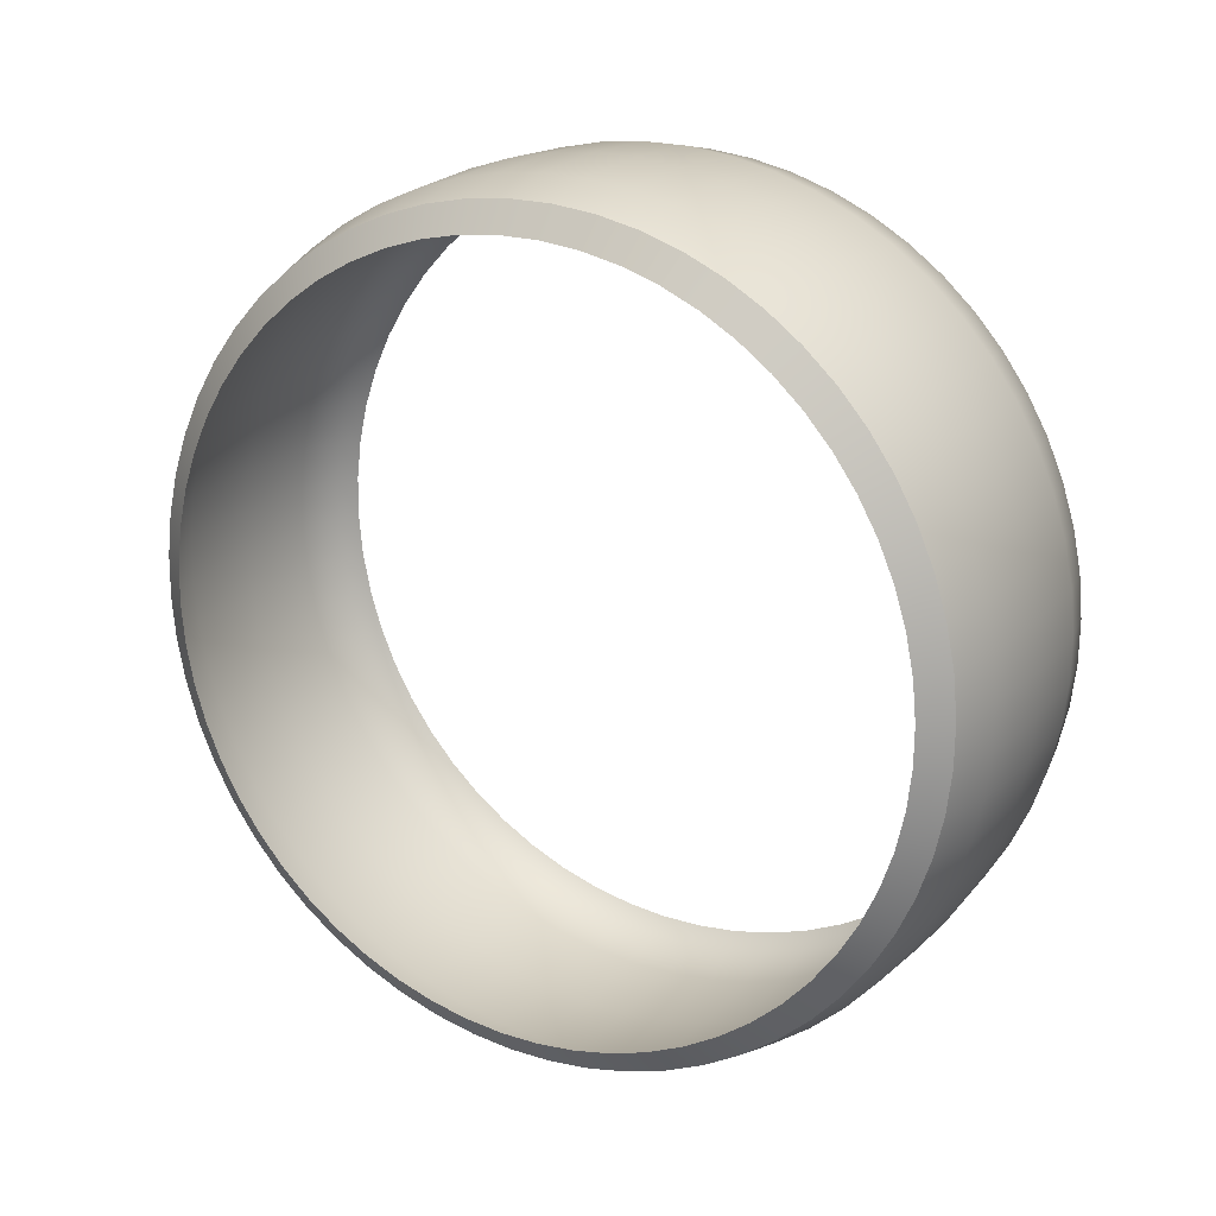
<metadata>
{"format":"obj","ext":"obj","renderer":"f3d","projection":"perspective","resolution":1024,"background":"white","views":[{"elev":19.6,"azim":-60.4,"up":"+Y"}]}
</metadata>
<code>
o Shelby_Cobra_wheels_back.004_Circle.064
v 0.7787 0.6031 -0.9577
v 0.7787 0.6006 -1.021
v 0.7787 0.4358 -0.7067
v 0.7787 0.4891 -0.7404
v 0.7787 0.5343 -0.7845
v 0.7787 0.5692 -0.837
v 0.7787 0.3143 -0.6757
v 0.7787 0.3767 -0.6848
v 0.7787 0.1906 -0.6968
v 0.7787 0.2514 -0.6797
v 0.7787 0.5925 -0.8956
v 0.7787 0.5179 -1.188
v 0.7787 0.557 -1.138
v 0.7787 0.585 -1.082
v 0.7787 0.3528 -1.274
v 0.7787 0.4135 -1.257
v 0.7787 0.4694 -1.228
v 0.7787 0.1683 -1.247
v 0.7787 0.2275 -1.269
v 0.7787 0.2899 -1.279
v 0.7787 0.03496 -1.117
v 0.7787 0.06993 -1.17
v 0.7787 0.1151 -1.214
v 0.7787 0.003608 -0.9334
v 0.7787 0.001057 -0.9965
v 0.7787 0.01166 -1.059
v 0.7787 0.08627 -0.7663
v 0.7787 0.04716 -0.8158
v 0.7787 0.0192 -0.8723
v 0.7787 0.1348 -0.7261
v 0.7294 0.6207 -0.9576
v 0.7294 0.618 -1.024
v 0.7294 0.4433 -0.6913
v 0.7294 0.4998 -0.7271
v 0.7294 0.5477 -0.7738
v 0.7294 0.5848 -0.8295
v 0.7294 0.3143 -0.6584
v 0.7294 0.3805 -0.6681
v 0.7294 0.1832 -0.6808
v 0.7294 0.2476 -0.6627
v 0.7294 0.6095 -0.8917
v 0.7294 0.5303 -1.202
v 0.7294 0.5718 -1.149
v 0.7294 0.6015 -1.089
v 0.7294 0.3552 -1.294
v 0.7294 0.4196 -1.276
v 0.7294 0.4788 -1.244
v 0.7294 0.1595 -1.265
v 0.7294 0.2222 -1.288
v 0.7294 0.2884 -1.298
v 0.7294 0.018 -1.127
v 0.7294 0.0551 -1.182
v 0.7294 0.103 -1.229
v 0.7294 -0.01525 -0.9318
v 0.7294 -0.01796 -0.9987
v 0.7294 -0.006711 -1.065
v 0.7294 0.07243 -0.7546
v 0.7294 0.03095 -0.8071
v 0.7294 0.001291 -0.867
v 0.7294 0.1239 -0.7119
v 0.59 0.62 -0.9579
v 0.59 0.6173 -1.025
v 0.59 0.4428 -0.6921
v 0.59 0.4993 -0.7278
v 0.59 0.5471 -0.7744
v 0.59 0.5841 -0.83
v 0.59 0.3141 -0.6592
v 0.59 0.3802 -0.6689
v 0.59 0.1832 -0.6816
v 0.59 0.2475 -0.6635
v 0.59 0.6088 -0.8921
v 0.59 0.5298 -1.202
v 0.59 0.5712 -1.149
v 0.59 0.6008 -1.089
v 0.59 0.3549 -1.293
v 0.59 0.4192 -1.275
v 0.59 0.4784 -1.244
v 0.59 0.1596 -1.265
v 0.59 0.2222 -1.288
v 0.59 0.2883 -1.298
v 0.59 0.01834 -1.127
v 0.59 0.05537 -1.182
v 0.59 0.1031 -1.229
v 0.59 -0.01486 -0.9322
v 0.59 -0.01757 -0.9989
v 0.59 -0.006336 -1.065
v 0.59 0.07266 -0.7552
v 0.59 0.03126 -0.8076
v 0.59 0.001651 -0.8675
v 0.59 0.1241 -0.7126
v 0.5356 0.5887 -0.9599
v 0.5356 0.5863 -1.02
v 0.5356 0.4289 -0.7202
v 0.5356 0.4798 -0.7524
v 0.5356 0.5229 -0.7944
v 0.5356 0.5563 -0.8446
v 0.5356 0.3129 -0.6905
v 0.5356 0.3725 -0.6993
v 0.5356 0.1948 -0.7107
v 0.5356 0.2528 -0.6944
v 0.5356 0.5786 -0.9005
v 0.5356 0.5073 -1.18
v 0.5356 0.5447 -1.132
v 0.5356 0.5714 -1.078
v 0.5356 0.3497 -1.262
v 0.5356 0.4076 -1.246
v 0.5356 0.461 -1.218
v 0.5356 0.1735 -1.237
v 0.5356 0.23 -1.258
v 0.5356 0.2896 -1.266
v 0.5356 0.04609 -1.112
v 0.5356 0.07949 -1.162
v 0.5356 0.1226 -1.204
v 0.5356 0.01615 -0.9367
v 0.5356 0.01371 -0.9969
v 0.5356 0.02384 -1.056
v 0.5356 0.09509 -0.7771
v 0.5356 0.05775 -0.8244
v 0.5356 0.03104 -0.8784
v 0.5356 0.1414 -0.7387
v 0.7787 0.4422 -1.244
v 0.7787 0.5995 -0.9264
v 0.7787 0.5388 -1.164
v 0.7787 0.5128 -0.7613
v 0.7787 0.6035 -0.9893
v 0.7787 0.5531 -0.8098
v 0.7787 0.4634 -0.7222
v 0.7787 0.162 -0.71
v 0.7787 0.3457 -0.6786
v 0.7787 0.2206 -0.6867
v 0.7787 0.1095 -0.7449
v 0.7787 0.02178 -1.089
v 0.7787 0.009807 -0.9025
v 0.7787 0.3215 -1.278
v 0.7787 0.1408 -1.232
v 0.7787 0.5944 -1.052
v 0.7787 0.4947 -1.209
v 0.7787 0.2827 -0.6761
v 0.7787 0.5824 -0.8656
v 0.7787 0.4068 -0.6942
v 0.7787 0.3836 -1.268
v 0.7787 0.5725 -1.111
v 0.7787 0.1973 -1.26
v 0.7787 0.05107 -1.144
v 0.7787 0.2584 -1.276
v 0.7787 0.000683 -0.9649
v 0.7787 0.09134 -1.193
v 0.7787 0.06542 -0.7901
v 0.7787 0.004732 -1.028
v 0.7787 0.0317 -0.8433
v 0.7294 0.45 -1.262
v 0.7294 0.6168 -0.9243
v 0.7294 0.5524 -1.177
v 0.7294 0.5249 -0.7492
v 0.7294 0.6211 -0.9911
v 0.7294 0.5677 -0.8007
v 0.7294 0.4725 -0.7077
v 0.7294 0.1527 -0.6948
v 0.7294 0.3477 -0.6615
v 0.7294 0.2149 -0.6701
v 0.7294 0.09705 -0.7319
v 0.7294 0.004019 -1.096
v 0.7294 -0.008679 -0.899
v 0.7294 0.3219 -1.297
v 0.7294 0.1303 -1.249
v 0.7294 0.6114 -1.057
v 0.7294 0.5057 -1.224
v 0.7294 0.2808 -0.6588
v 0.7294 0.5987 -0.8599
v 0.7294 0.4125 -0.6781
v 0.7294 0.3879 -1.286
v 0.7294 0.5882 -1.12
v 0.7294 0.1903 -1.278
v 0.7294 0.0351 -1.156
v 0.7294 0.2551 -1.295
v 0.7294 -0.01836 -0.9652
v 0.7294 0.07781 -1.207
v 0.7294 0.05032 -0.7797
v 0.7294 -0.01406 -1.032
v 0.7294 0.01455 -0.8363
v 0.766 0.3789 -0.6752
v 0.766 0.3143 -0.6658
v 0.766 0.1633 -1.257
v 0.766 0.2245 -1.28
v 0.766 0.2492 -0.67
v 0.766 0.1864 -0.6876
v 0.766 0.02533 -1.123
v 0.766 0.06152 -1.177
v 0.766 0.1286 -0.7179
v 0.766 0.07841 -0.7596
v 0.766 0.2891 -1.29
v 0.766 0.001224 -1.062
v 0.766 -0.007109 -0.9325
v 0.766 -0.009749 -0.9977
v 0.766 0.009028 -0.8693
v 0.766 0.1082 -1.223
v 0.766 0.3542 -1.285
v 0.766 0.417 -1.268
v 0.766 0.4748 -1.237
v 0.766 0.03796 -0.8108
v 0.766 0.6132 -0.9576
v 0.766 0.6022 -0.8933
v 0.766 0.5944 -1.086
v 0.766 0.6105 -1.023
v 0.766 0.525 -1.196
v 0.766 0.5655 -1.145
v 0.766 0.5419 -0.7784
v 0.766 0.4952 -0.7328
v 0.766 0.5781 -0.8327
v 0.766 0.4401 -0.6979
v 0.59 0.4496 -1.261
v 0.59 0.6161 -0.9247
v 0.59 0.5518 -1.176
v 0.59 0.5244 -0.7499
v 0.59 0.6204 -0.9913
v 0.59 0.567 -0.8012
v 0.59 0.472 -0.7084
v 0.59 0.1528 -0.6955
v 0.59 0.3474 -0.6623
v 0.59 0.2149 -0.6708
v 0.59 0.09725 -0.7326
v 0.59 0.004375 -1.096
v 0.59 -0.008301 -0.8994
v 0.59 0.3217 -1.297
v 0.59 0.1304 -1.248
v 0.59 0.6107 -1.057
v 0.59 0.5052 -1.224
v 0.59 0.2807 -0.6596
v 0.59 0.598 -0.8604
v 0.59 0.4121 -0.6788
v 0.59 0.3876 -1.286
v 0.59 0.5875 -1.12
v 0.59 0.1903 -1.278
v 0.59 0.0354 -1.156
v 0.59 0.255 -1.294
v 0.59 -0.01796 -0.9655
v 0.59 0.07804 -1.207
v 0.59 0.05059 -0.7803
v 0.59 -0.01367 -1.032
v 0.59 0.01489 -0.8368
v 0.5356 0.435 -1.234
v 0.5356 0.5852 -0.9299
v 0.5356 0.5272 -1.157
v 0.5356 0.5025 -0.7723
v 0.5356 0.5891 -0.99
v 0.5356 0.5409 -0.8186
v 0.5356 0.4552 -0.7349
v 0.5356 0.1674 -0.7233
v 0.5356 0.3429 -0.6933
v 0.5356 0.2233 -0.701
v 0.5356 0.1173 -0.7567
v 0.5356 0.0335 -1.085
v 0.5356 0.02207 -0.9071
v 0.5356 0.3197 -1.266
v 0.5356 0.1472 -1.222
v 0.5356 0.5804 -1.05
v 0.5356 0.4852 -1.2
v 0.5356 0.2827 -0.6909
v 0.5356 0.5689 -0.872
v 0.5356 0.4012 -0.7082
v 0.5356 0.3791 -1.256
v 0.5356 0.5594 -1.106
v 0.5356 0.2012 -1.249
v 0.5356 0.06148 -1.138
v 0.5356 0.2595 -1.263
v 0.5356 0.01336 -0.9667
v 0.5356 0.09994 -1.185
v 0.5356 0.07518 -0.7998
v 0.5356 0.01722 -1.027
v 0.5356 0.04298 -0.8507
v 0.5506 0.5391 -0.781
v 0.5506 0.4929 -0.7359
v 0.5506 0.3137 -0.6696
v 0.5506 0.2492 -0.6737
v 0.5506 0.607 -1.023
v 0.5506 0.6097 -0.9585
v 0.5506 0.5988 -0.8949
v 0.5506 0.5749 -0.8348
v 0.5506 0.4382 -0.7014
v 0.5506 0.3777 -0.6789
v 0.5506 0.3532 -1.283
v 0.5506 0.4154 -1.266
v 0.5506 0.187 -0.6912
v 0.5506 0.1298 -0.7212
v 0.5506 0.5624 -1.144
v 0.5506 0.5911 -1.086
v 0.5506 0.1642 -1.255
v 0.5506 0.2248 -1.278
v 0.5506 0.02751 -1.122
v 0.5506 0.06334 -1.176
v 0.5506 0.08008 -0.7625
v 0.5506 0.2887 -1.287
v 0.5506 0.003636 -1.062
v 0.5506 -0.004616 -0.9337
v 0.5506 -0.00723 -0.9982
v 0.5506 0.01137 -0.8711
v 0.5506 0.1096 -1.221
v 0.5506 0.4726 -1.236
v 0.5506 0.04001 -0.8132
v 0.5506 0.5223 -1.194
v 0.6602 0.01544 -1.128
v 0.6602 0.05286 -1.184
v 0.6602 0.1223 -0.7098
v 0.6602 0.07033 -0.7529
v 0.6602 0.2214 -1.291
v 0.6602 0.2882 -1.301
v 0.6602 -0.009483 -1.066
v 0.6602 -0.0181 -0.9317
v 0.6602 -0.02083 -0.9991
v 0.6602 -0.001414 -0.8663
v 0.6602 0.1011 -1.232
v 0.6602 0.3555 -1.296
v 0.6602 0.4205 -1.278
v 0.6602 0.4802 -1.247
v 0.6602 0.0285 -0.8058
v 0.6602 0.1581 -1.268
v 0.6602 0.6233 -0.9576
v 0.6602 0.6119 -0.8911
v 0.6602 0.6039 -1.09
v 0.6602 0.6206 -1.025
v 0.6602 0.5321 -1.204
v 0.6602 0.574 -1.151
v 0.6602 0.5496 -0.7723
v 0.6602 0.5013 -0.7252
v 0.6602 0.3143 -0.6559
v 0.6602 0.247 -0.6602
v 0.6602 0.587 -0.8284
v 0.6602 0.4443 -0.6891
v 0.6602 0.381 -0.6657
v 0.6602 0.182 -0.6785
v 0.766 0.3469 -0.6688
v 0.766 0.1933 -1.27
v 0.766 0.2174 -0.6772
v 0.766 0.042 -1.151
v 0.766 0.1024 -0.7374
v 0.766 0.2566 -1.286
v 0.766 0.01169 -1.093
v 0.766 -0.01013 -0.965
v 0.766 -0.000695 -0.9005
v 0.766 0.08366 -1.201
v 0.766 0.3218 -1.289
v 0.766 0.4467 -1.254
v 0.766 0.05685 -0.7841
v 0.766 0.1349 -1.241
v 0.766 0.6094 -0.9252
v 0.766 -0.005946 -1.03
v 0.766 0.6041 -1.055
v 0.766 0.5466 -1.171
v 0.766 0.02196 -0.8393
v 0.766 0.501 -1.218
v 0.766 0.5198 -0.7543
v 0.766 0.2817 -0.6662
v 0.766 0.6136 -0.9903
v 0.766 0.5917 -0.8623
v 0.766 0.5614 -0.8046
v 0.766 0.4101 -0.685
v 0.766 0.4686 -0.7139
v 0.766 0.3861 -1.278
v 0.766 0.1567 -0.7013
v 0.766 0.5815 -1.116
v 0.6602 0.03268 -1.157
v 0.6602 0.09517 -0.73
v 0.6602 0.2545 -1.298
v 0.6602 0.001338 -1.098
v 0.6602 -0.02123 -0.9653
v 0.6602 -0.01147 -0.8985
v 0.6602 0.07576 -1.209
v 0.6602 0.322 -1.3
v 0.6602 0.4512 -1.264
v 0.6602 0.04803 -0.7783
v 0.6602 0.1287 -1.251
v 0.6602 0.6194 -0.9241
v 0.6602 -0.0169 -1.033
v 0.6602 0.6139 -1.058
v 0.6602 0.5544 -1.178
v 0.6602 0.01196 -0.8353
v 0.6602 0.5073 -1.227
v 0.6602 0.5267 -0.7475
v 0.6602 0.2805 -0.6563
v 0.6602 0.6237 -0.9914
v 0.6602 0.6011 -0.8591
v 0.6602 0.5698 -0.7994
v 0.6602 0.4133 -0.6757
v 0.6602 0.4738 -0.7056
v 0.6602 0.3885 -1.289
v 0.6602 0.1513 -0.6926
v 0.6602 0.5905 -1.121
v 0.6602 0.3479 -0.659
v 0.6602 0.1892 -1.281
v 0.5506 0.5171 -0.7573
v 0.5506 0.2814 -0.67
v 0.5506 0.61 -0.9909
v 0.5506 0.5884 -0.8642
v 0.5506 0.5584 -0.807
v 0.5506 0.4085 -0.6885
v 0.5506 0.4665 -0.7172
v 0.5506 0.3847 -1.276
v 0.5506 0.1576 -0.7047
v 0.5506 0.5782 -1.115
v 0.5506 0.3459 -0.6726
v 0.5506 0.1939 -1.268
v 0.5506 0.2177 -0.6808
v 0.5506 0.04402 -1.15
v 0.5506 0.1039 -0.7405
v 0.5506 0.2565 -1.284
v 0.5506 0.014 -1.093
v 0.5506 -0.007613 -0.9659
v 0.5506 0.001735 -0.902
v 0.5506 0.08528 -1.2
v 0.5506 0.3211 -1.287
v 0.5506 0.4448 -1.252
v 0.5506 0.05872 -0.7868
v 0.5506 0.136 -1.24
v 0.5506 0.6059 -0.9264
v 0.5506 -0.003464 -1.03
v 0.5506 0.6007 -1.055
v 0.5506 0.5437 -1.17
v 0.5506 0.02417 -0.8414
v 0.5506 0.4986 -1.216
v 0.6602 0.214 -0.6676
f 7 331 182
f 129 181 331
f 331 38 159
f 182 159 37
f 143 184 19
f 18 332 143
f 183 173 332
f 332 49 184
f 9 333 186
f 130 185 333
f 333 40 160
f 186 160 39
f 22 334 188
f 144 187 334
f 334 51 174
f 188 174 52
f 27 335 190
f 131 189 335
f 335 60 161
f 190 161 57
f 145 191 20
f 19 336 145
f 184 175 336
f 336 50 191
f 21 337 187
f 132 192 337
f 337 56 162
f 187 162 51
f 25 338 194
f 146 193 338
f 338 54 176
f 194 176 55
f 24 339 193
f 133 195 339
f 339 59 163
f 193 163 54
f 23 340 196
f 147 188 340
f 340 52 177
f 196 177 53
f 134 197 15
f 20 341 134
f 191 164 341
f 341 45 197
f 121 199 17
f 16 342 121
f 198 151 342
f 342 47 199
f 28 343 200
f 148 190 343
f 343 57 178
f 200 178 58
f 135 183 18
f 135 196 344
f 344 53 165
f 344 48 183
f 122 202 11
f 1 345 122
f 201 152 345
f 345 41 202
f 26 346 192
f 149 194 346
f 346 55 179
f 192 179 56
f 136 204 2
f 14 347 136
f 203 166 347
f 347 32 204
f 123 206 13
f 12 348 123
f 205 153 348
f 348 43 206
f 29 349 195
f 150 200 349
f 349 58 180
f 195 180 59
f 137 205 12
f 17 350 137
f 199 167 350
f 350 42 205
f 124 208 4
f 5 351 124
f 207 154 351
f 351 34 208
f 10 352 185
f 138 182 352
f 352 37 168
f 185 168 40
f 125 201 1
f 2 353 125
f 204 155 353
f 353 31 201
f 139 209 6
f 11 354 139
f 202 169 354
f 354 36 209
f 126 207 5
f 6 355 126
f 209 156 355
f 355 35 207
f 8 356 181
f 140 210 356
f 356 33 170
f 181 170 38
f 3 357 210
f 4 357 127
f 208 157 357
f 210 157 33
f 141 198 16
f 15 358 141
f 197 171 358
f 358 46 198
f 30 359 189
f 128 186 359
f 359 39 158
f 189 158 60
f 142 203 14
f 13 360 142
f 206 172 360
f 360 44 203
f 301 174 51
f 81 361 301
f 234 302 361
f 361 52 174
f 303 161 60
f 90 362 303
f 221 304 362
f 362 57 161
f 49 363 175
f 305 235 363
f 363 80 306
f 175 306 50
f 307 162 56
f 86 364 307
f 222 301 364
f 364 51 162
f 308 176 54
f 84 365 308
f 236 309 365
f 365 55 176
f 310 163 59
f 89 366 310
f 223 308 366
f 366 54 163
f 302 177 52
f 82 367 302
f 237 311 367
f 367 53 177
f 50 368 164
f 306 224 368
f 368 75 312
f 164 312 45
f 46 369 151
f 313 211 369
f 369 77 314
f 151 314 47
f 304 178 57
f 87 370 304
f 238 315 370
f 370 58 178
f 311 165 53
f 83 371 311
f 371 78 316
f 165 316 48
f 31 372 152
f 317 212 372
f 372 71 318
f 152 318 41
f 309 179 55
f 85 373 309
f 239 307 373
f 373 56 179
f 44 374 166
f 319 226 374
f 374 62 320
f 166 320 32
f 42 375 153
f 321 213 375
f 375 73 322
f 153 322 43
f 315 180 58
f 88 376 315
f 240 310 376
f 376 59 180
f 47 377 167
f 314 227 377
f 377 72 321
f 167 321 42
f 35 378 154
f 323 214 378
f 378 64 324
f 154 324 34
f 325 168 37
f 67 379 325
f 228 326 379
f 379 40 168
f 32 380 155
f 320 215 380
f 380 61 317
f 155 317 31
f 41 381 169
f 318 229 381
f 381 66 327
f 169 327 36
f 36 382 156
f 327 216 382
f 382 65 323
f 156 323 35
f 328 170 33
f 63 383 328
f 230 329 383
f 383 38 170
f 34 384 157
f 324 217 384
f 217 328 384
f 384 33 157
f 45 385 171
f 312 231 385
f 385 76 313
f 171 313 46
f 330 158 39
f 69 386 330
f 218 303 386
f 386 60 158
f 43 387 172
f 322 232 387
f 387 74 319
f 172 319 44
f 329 159 38
f 68 388 329
f 219 325 388
f 388 37 159
f 48 389 173
f 316 233 389
f 389 79 305
f 173 305 49
f 214 272 64
f 214 271 390
f 390 95 244
f 390 94 272
f 228 274 70
f 228 273 391
f 391 97 258
f 391 100 274
f 215 276 61
f 215 275 392
f 392 92 245
f 392 91 276
f 229 278 66
f 229 277 393
f 393 101 259
f 393 96 278
f 216 271 65
f 216 278 394
f 394 96 246
f 394 95 271
f 230 280 68
f 230 279 395
f 395 93 260
f 395 98 280
f 217 279 63
f 217 272 396
f 396 94 247
f 396 93 279
f 231 282 76
f 231 281 397
f 397 105 261
f 397 106 282
f 218 284 90
f 218 283 398
f 398 99 248
f 398 120 284
f 232 286 74
f 232 285 399
f 399 103 262
f 399 104 286
f 219 273 67
f 219 280 400
f 400 98 249
f 400 97 273
f 233 288 79
f 233 287 401
f 401 108 263
f 401 109 288
f 220 283 69
f 220 274 402
f 402 100 250
f 402 99 283
f 234 290 82
f 234 289 403
f 403 111 264
f 403 112 290
f 221 291 87
f 221 284 404
f 404 120 251
f 404 117 291
f 235 292 80
f 235 288 405
f 405 109 265
f 405 110 292
f 222 289 81
f 222 293 406
f 406 116 252
f 406 111 289
f 236 295 85
f 236 294 407
f 407 114 266
f 407 115 295
f 223 294 84
f 223 296 408
f 408 119 253
f 408 114 294
f 237 297 83
f 237 290 409
f 409 112 267
f 409 113 297
f 224 281 75
f 224 292 410
f 410 110 254
f 410 105 281
f 211 298 77
f 211 282 411
f 411 106 241
f 411 107 298
f 238 299 88
f 238 291 412
f 412 117 268
f 412 118 299
f 225 287 78
f 225 297 413
f 413 113 255
f 413 108 287
f 212 277 71
f 212 276 414
f 414 91 242
f 414 101 277
f 239 293 86
f 239 295 415
f 415 115 269
f 415 116 293
f 226 275 62
f 226 286 416
f 416 104 256
f 416 92 275
f 213 285 73
f 213 300 417
f 417 102 243
f 417 103 285
f 240 296 89
f 240 299 418
f 418 118 270
f 418 119 296
f 227 300 72
f 227 298 419
f 419 107 257
f 419 102 300
f 326 160 40
f 70 420 326
f 220 330 420
f 420 39 160
f 7 129 331
f 129 8 181
f 331 181 38
f 182 331 159
f 143 332 184
f 18 183 332
f 183 48 173
f 332 173 49
f 9 130 333
f 130 10 185
f 333 185 40
f 186 333 160
f 22 144 334
f 144 21 187
f 334 187 51
f 188 334 174
f 27 131 335
f 131 30 189
f 335 189 60
f 190 335 161
f 145 336 191
f 19 184 336
f 184 49 175
f 336 175 50
f 21 132 337
f 132 26 192
f 337 192 56
f 187 337 162
f 25 146 338
f 146 24 193
f 338 193 54
f 194 338 176
f 24 133 339
f 133 29 195
f 339 195 59
f 193 339 163
f 23 147 340
f 147 22 188
f 340 188 52
f 196 340 177
f 134 341 197
f 20 191 341
f 191 50 164
f 341 164 45
f 121 342 199
f 16 198 342
f 198 46 151
f 342 151 47
f 28 148 343
f 148 27 190
f 343 190 57
f 200 343 178
f 135 344 183
f 135 23 196
f 344 196 53
f 344 165 48
f 122 345 202
f 1 201 345
f 201 31 152
f 345 152 41
f 26 149 346
f 149 25 194
f 346 194 55
f 192 346 179
f 136 347 204
f 14 203 347
f 203 44 166
f 347 166 32
f 123 348 206
f 12 205 348
f 205 42 153
f 348 153 43
f 29 150 349
f 150 28 200
f 349 200 58
f 195 349 180
f 137 350 205
f 17 199 350
f 199 47 167
f 350 167 42
f 124 351 208
f 5 207 351
f 207 35 154
f 351 154 34
f 10 138 352
f 138 7 182
f 352 182 37
f 185 352 168
f 125 353 201
f 2 204 353
f 204 32 155
f 353 155 31
f 139 354 209
f 11 202 354
f 202 41 169
f 354 169 36
f 126 355 207
f 6 209 355
f 209 36 156
f 355 156 35
f 8 140 356
f 140 3 210
f 356 210 33
f 181 356 170
f 3 127 357
f 4 208 357
f 208 34 157
f 210 357 157
f 141 358 198
f 15 197 358
f 197 45 171
f 358 171 46
f 30 128 359
f 128 9 186
f 359 186 39
f 189 359 158
f 142 360 203
f 13 206 360
f 206 43 172
f 360 172 44
f 301 361 174
f 81 234 361
f 234 82 302
f 361 302 52
f 303 362 161
f 90 221 362
f 221 87 304
f 362 304 57
f 49 305 363
f 305 79 235
f 363 235 80
f 175 363 306
f 307 364 162
f 86 222 364
f 222 81 301
f 364 301 51
f 308 365 176
f 84 236 365
f 236 85 309
f 365 309 55
f 310 366 163
f 89 223 366
f 223 84 308
f 366 308 54
f 302 367 177
f 82 237 367
f 237 83 311
f 367 311 53
f 50 306 368
f 306 80 224
f 368 224 75
f 164 368 312
f 46 313 369
f 313 76 211
f 369 211 77
f 151 369 314
f 304 370 178
f 87 238 370
f 238 88 315
f 370 315 58
f 311 371 165
f 83 225 371
f 371 225 78
f 165 371 316
f 31 317 372
f 317 61 212
f 372 212 71
f 152 372 318
f 309 373 179
f 85 239 373
f 239 86 307
f 373 307 56
f 44 319 374
f 319 74 226
f 374 226 62
f 166 374 320
f 42 321 375
f 321 72 213
f 375 213 73
f 153 375 322
f 315 376 180
f 88 240 376
f 240 89 310
f 376 310 59
f 47 314 377
f 314 77 227
f 377 227 72
f 167 377 321
f 35 323 378
f 323 65 214
f 378 214 64
f 154 378 324
f 325 379 168
f 67 228 379
f 228 70 326
f 379 326 40
f 32 320 380
f 320 62 215
f 380 215 61
f 155 380 317
f 41 318 381
f 318 71 229
f 381 229 66
f 169 381 327
f 36 327 382
f 327 66 216
f 382 216 65
f 156 382 323
f 328 383 170
f 63 230 383
f 230 68 329
f 383 329 38
f 34 324 384
f 324 64 217
f 217 63 328
f 384 328 33
f 45 312 385
f 312 75 231
f 385 231 76
f 171 385 313
f 330 386 158
f 69 218 386
f 218 90 303
f 386 303 60
f 43 322 387
f 322 73 232
f 387 232 74
f 172 387 319
f 329 388 159
f 68 219 388
f 219 67 325
f 388 325 37
f 48 316 389
f 316 78 233
f 389 233 79
f 173 389 305
f 214 390 272
f 214 65 271
f 390 271 95
f 390 244 94
f 228 391 274
f 228 67 273
f 391 273 97
f 391 258 100
f 215 392 276
f 215 62 275
f 392 275 92
f 392 245 91
f 229 393 278
f 229 71 277
f 393 277 101
f 393 259 96
f 216 394 271
f 216 66 278
f 394 278 96
f 394 246 95
f 230 395 280
f 230 63 279
f 395 279 93
f 395 260 98
f 217 396 279
f 217 64 272
f 396 272 94
f 396 247 93
f 231 397 282
f 231 75 281
f 397 281 105
f 397 261 106
f 218 398 284
f 218 69 283
f 398 283 99
f 398 248 120
f 232 399 286
f 232 73 285
f 399 285 103
f 399 262 104
f 219 400 273
f 219 68 280
f 400 280 98
f 400 249 97
f 233 401 288
f 233 78 287
f 401 287 108
f 401 263 109
f 220 402 283
f 220 70 274
f 402 274 100
f 402 250 99
f 234 403 290
f 234 81 289
f 403 289 111
f 403 264 112
f 221 404 291
f 221 90 284
f 404 284 120
f 404 251 117
f 235 405 292
f 235 79 288
f 405 288 109
f 405 265 110
f 222 406 289
f 222 86 293
f 406 293 116
f 406 252 111
f 236 407 295
f 236 84 294
f 407 294 114
f 407 266 115
f 223 408 294
f 223 89 296
f 408 296 119
f 408 253 114
f 237 409 297
f 237 82 290
f 409 290 112
f 409 267 113
f 224 410 281
f 224 80 292
f 410 292 110
f 410 254 105
f 211 411 298
f 211 76 282
f 411 282 106
f 411 241 107
f 238 412 299
f 238 87 291
f 412 291 117
f 412 268 118
f 225 413 287
f 225 83 297
f 413 297 113
f 413 255 108
f 212 414 277
f 212 61 276
f 414 276 91
f 414 242 101
f 239 415 293
f 239 85 295
f 415 295 115
f 415 269 116
f 226 416 275
f 226 74 286
f 416 286 104
f 416 256 92
f 213 417 285
f 213 72 300
f 417 300 102
f 417 243 103
f 240 418 296
f 240 88 299
f 418 299 118
f 418 270 119
f 227 419 300
f 227 77 298
f 419 298 107
f 419 257 102
f 326 420 160
f 70 220 420
f 220 69 330
f 420 330 39

</code>
